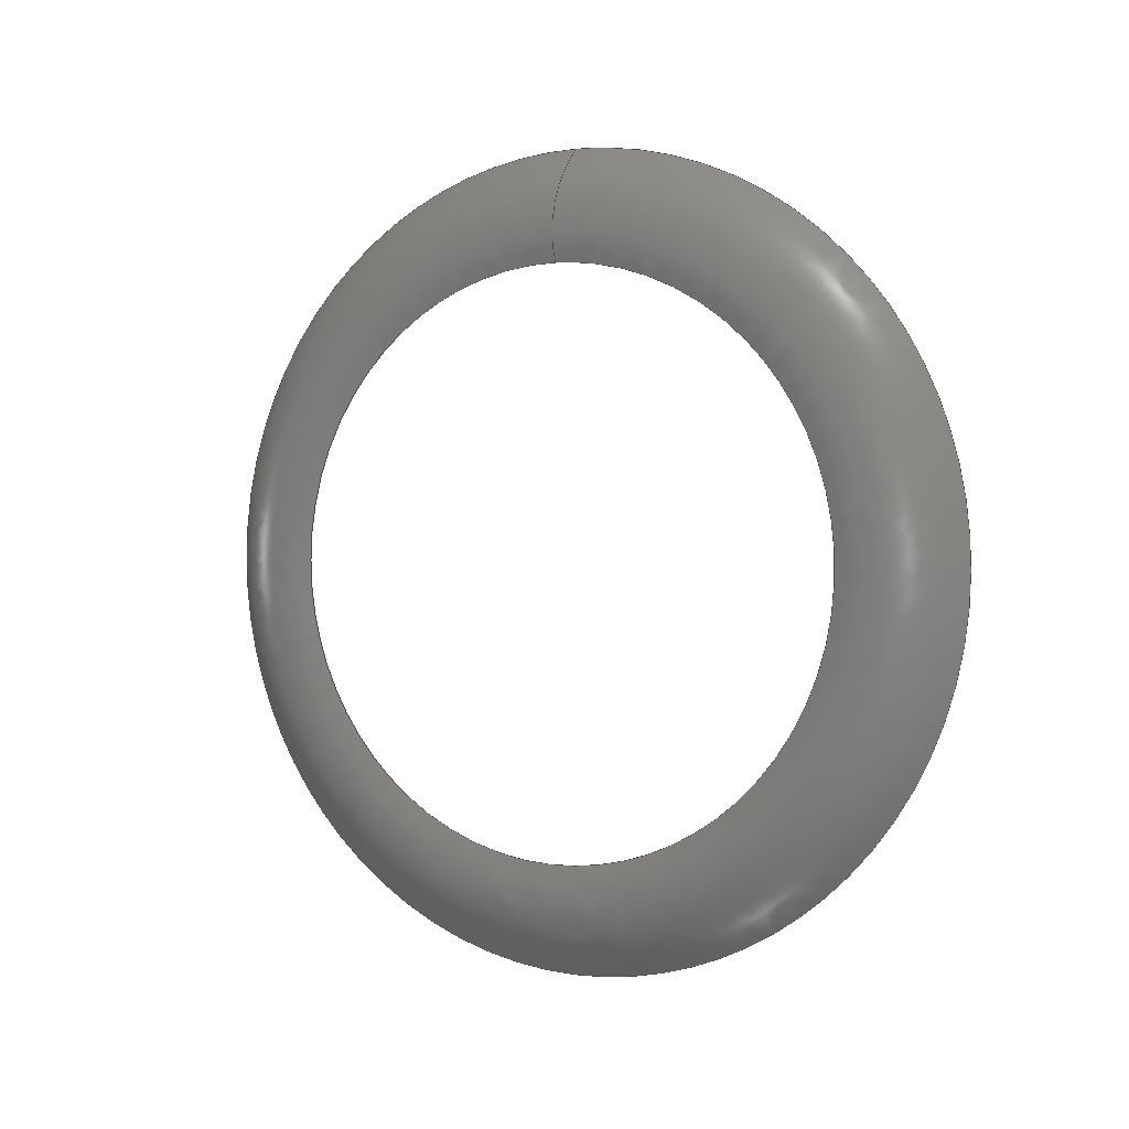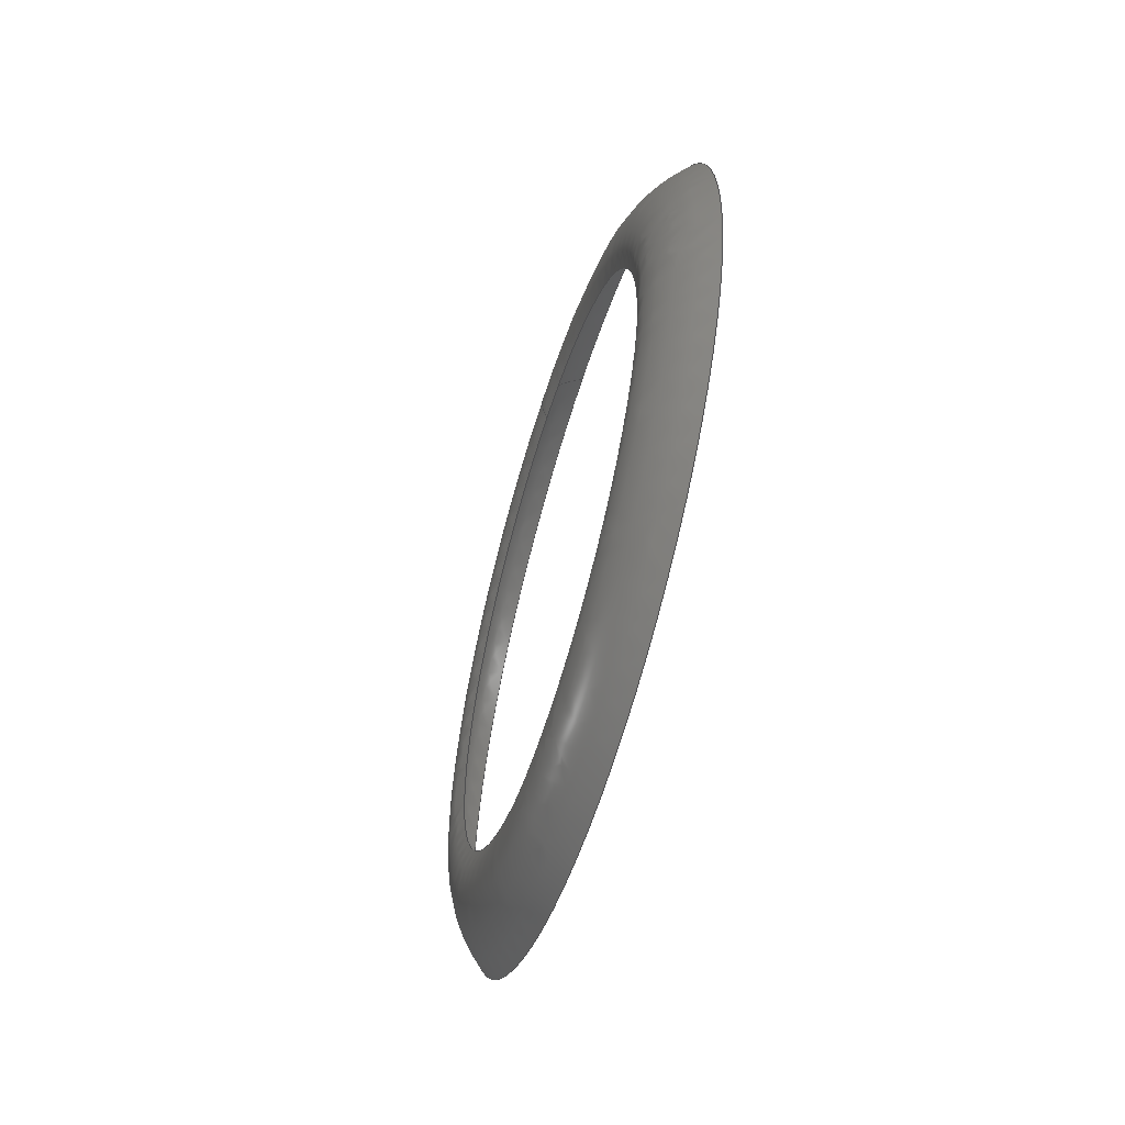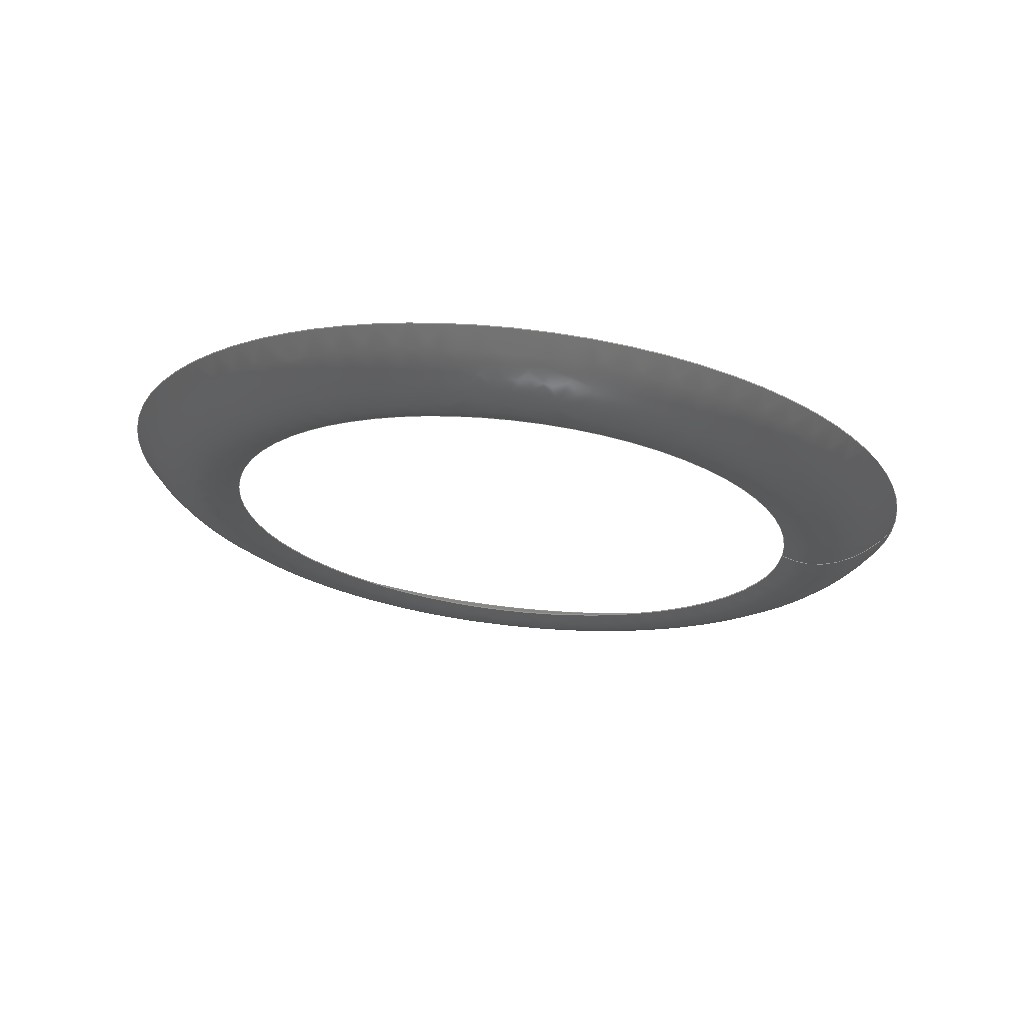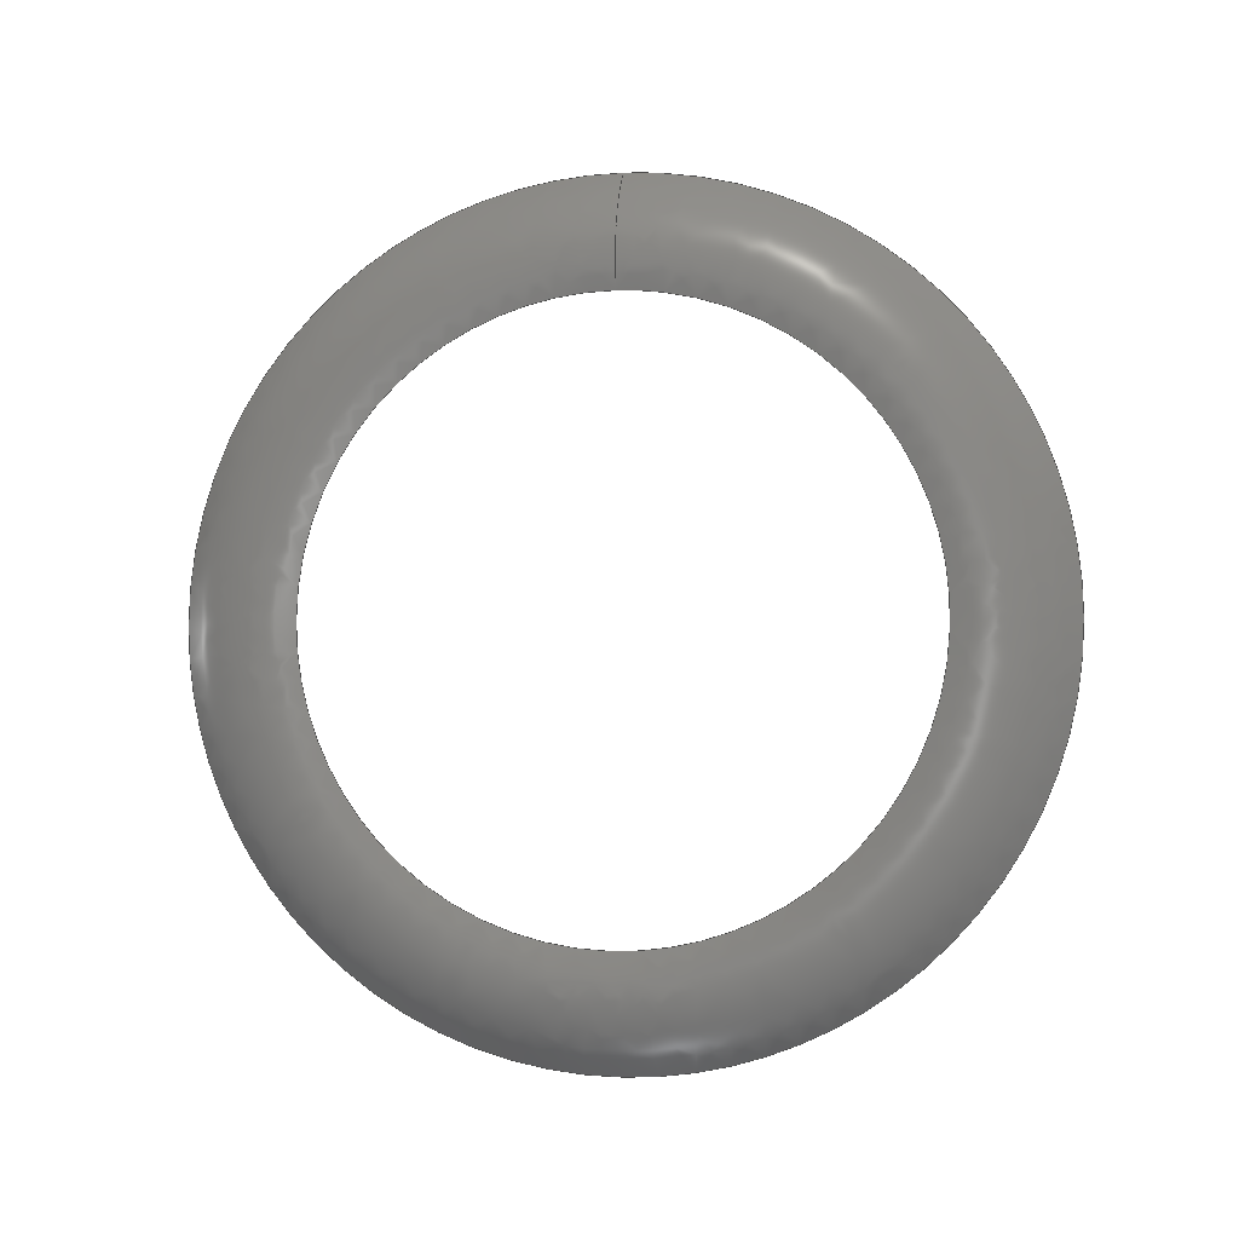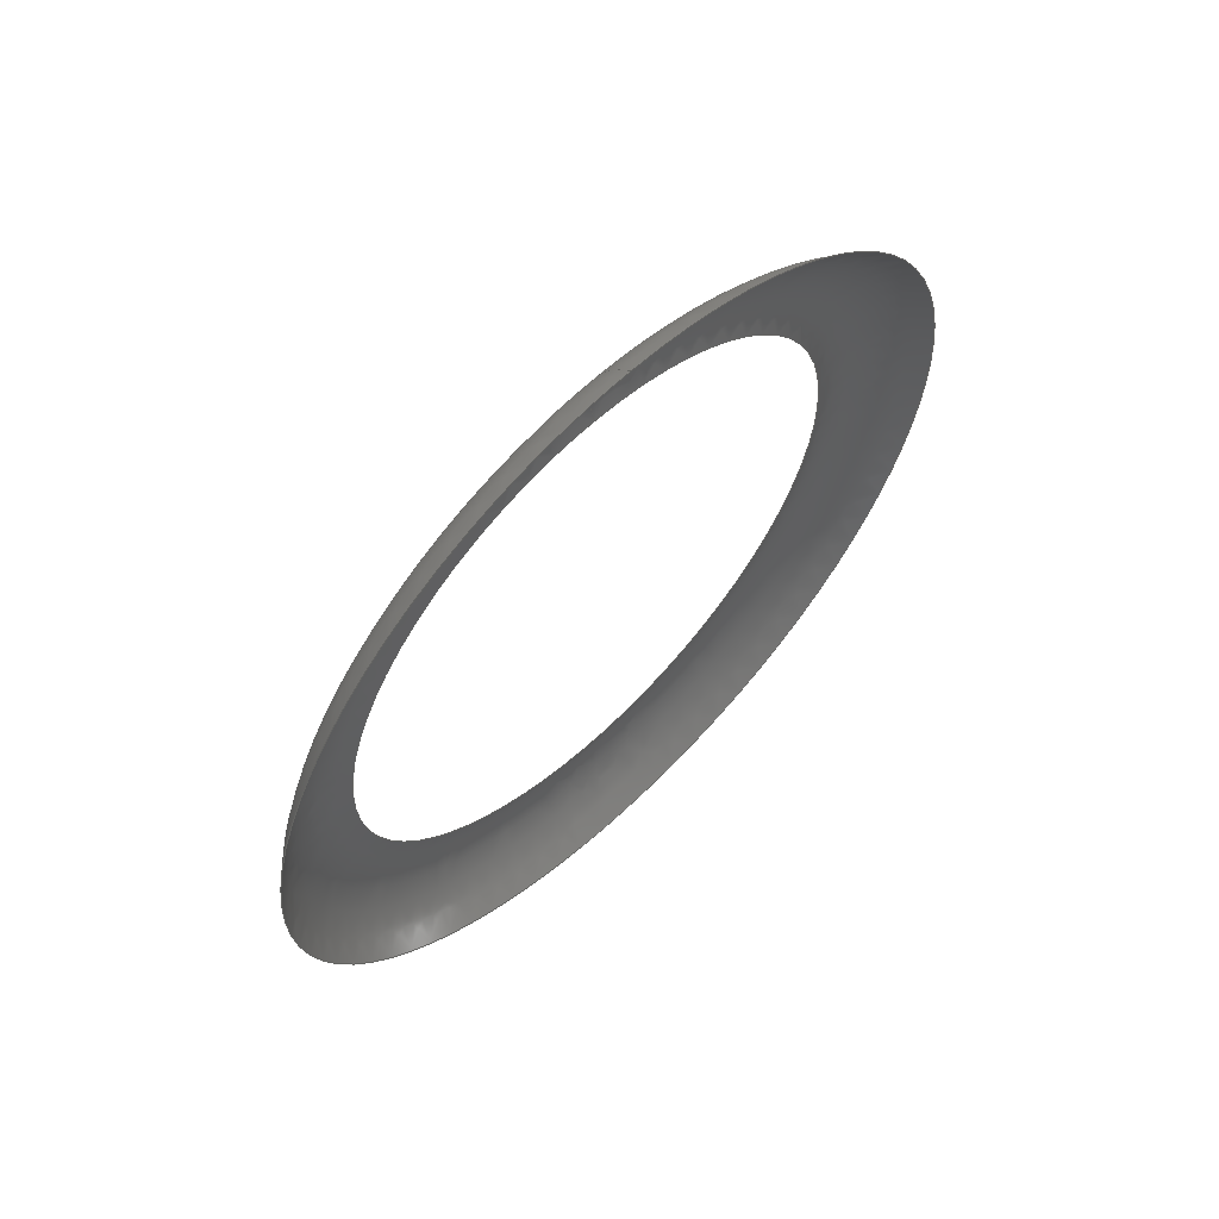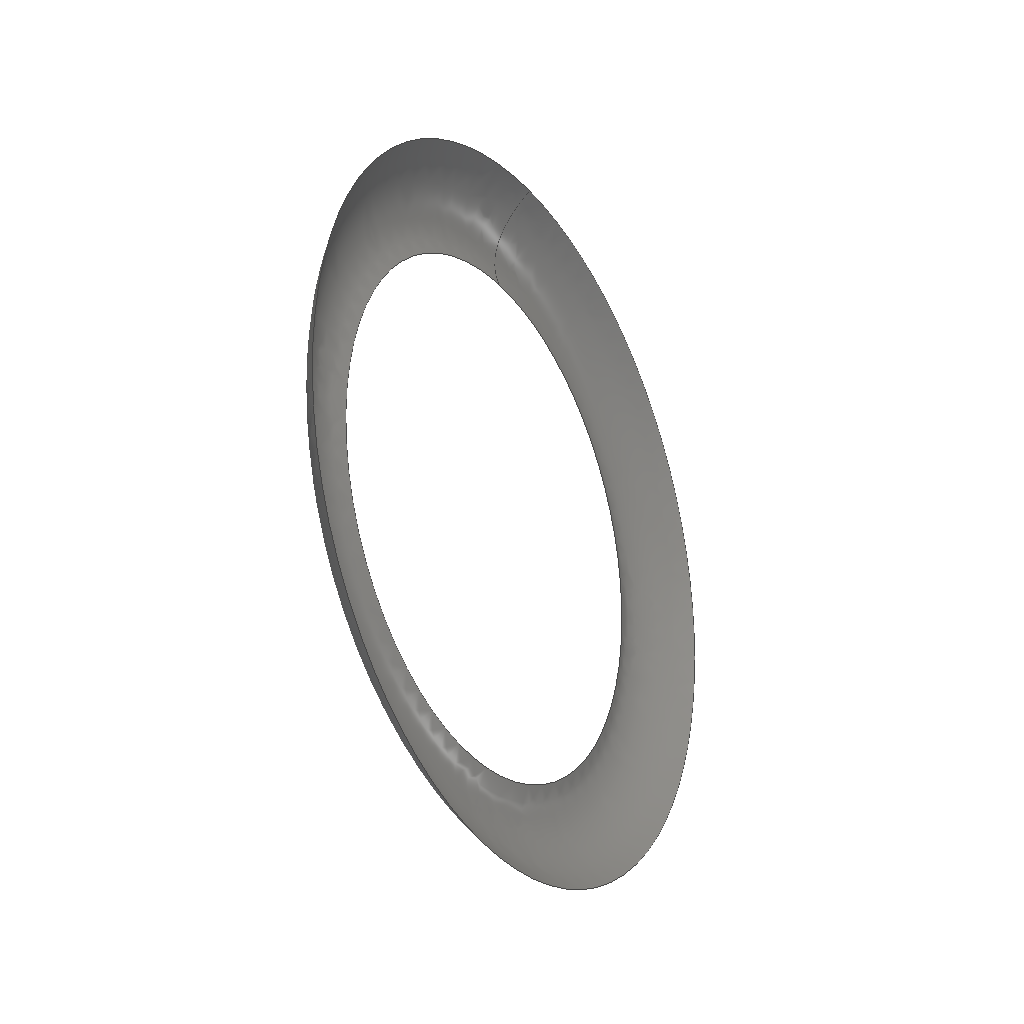
<metadata>
{"format":"iges","ext":"igs","renderer":"f3d","projection":"perspective","resolution":1024,"background":"white","views":[{"elev":1.6,"azim":119.9,"up":"+Y"},{"elev":-58.3,"azim":163.1,"up":"+Y"},{"elev":69.4,"azim":96.4,"up":"+Z"},{"elev":-3.0,"azim":99.1,"up":"+Y"},{"elev":61.4,"azim":-134.4,"up":"+Y"},{"elev":-25.7,"azim":-150.1,"up":"+Y"}]}
</metadata>
<code>

IGES obtained from Nurbs toolbox.
See <http://octave.sourceforge.net/nurbs/>.

1H,,1H;,13HNurbs toolbox,31Hphotocathode_200kV_optim_53igs,
12HOctave Nurbs,8Hnrb2iges,32,75,6,75,15,17HNurbs from Octave,1,6,1HM,
1000,1,10H20200.19,1e-06,1e+04,12HJacopo Corno,
19HGSCE - TU Darmstadt,3,0;
     128       1       0       0       0       0       0       0       0
     128       0       0      21       0                               0
128,8,2,2,2,0,0,0,0,0,0,0,0,0.25,             1
0.25,0.5,0.5,0.75,0.75,1,1,        1
1,0,0,0,1,1,1,        1
1,0.7071,1,0.7071,1,0.7071,1,        1
0.7071,1,0.8898,0.6292,0.8898,0.6292,0.8898,        1
0.6292,0.8898,0.6292,0.8898,1,0.7071,1,        1
0.7071,1,0.7071,1,0.7071,1,0.2018,        1
0.0378,0,0.2018,0.0378,0.0378,0.2018,0,        1
0.0378,0.2018,-0.0378,0.0378,0.2018,-0.0378,               1
0,0.2018,-0.0378,-0.0378,0.2018,-0,              1
-0.0378,0.2018,0.0378,-0.0378,0.2018,0.0378,               1
-0,0.205,0.04544,0,0.205,0.04544,0.04544,       1
0.205,0,0.04544,0.205,-0.04544,0.04544,0.205,       1
-0.04544,0,0.205,-0.04544,-0.04544,0.205,              1
-0,-0.04544,0.205,0.04544,-0.04544,0.205,              1
0.04544,-0,0.1965,0.05258,-0,0.1965,               1
0.05258,0.05258,0.1965,0,0.05258,0.1965,-0.05258,       1
0.05258,0.1965,-0.05258,0,0.1965,-0.05258,               1
-0.05258,0.1965,-0,-0.05258,0.1965,0.05258,              1
-0.05258,0.1965,0.05258,-0,0,1,               1
0,1,0,0;                                                 1
      4S      4G      2D     21P
</code>
